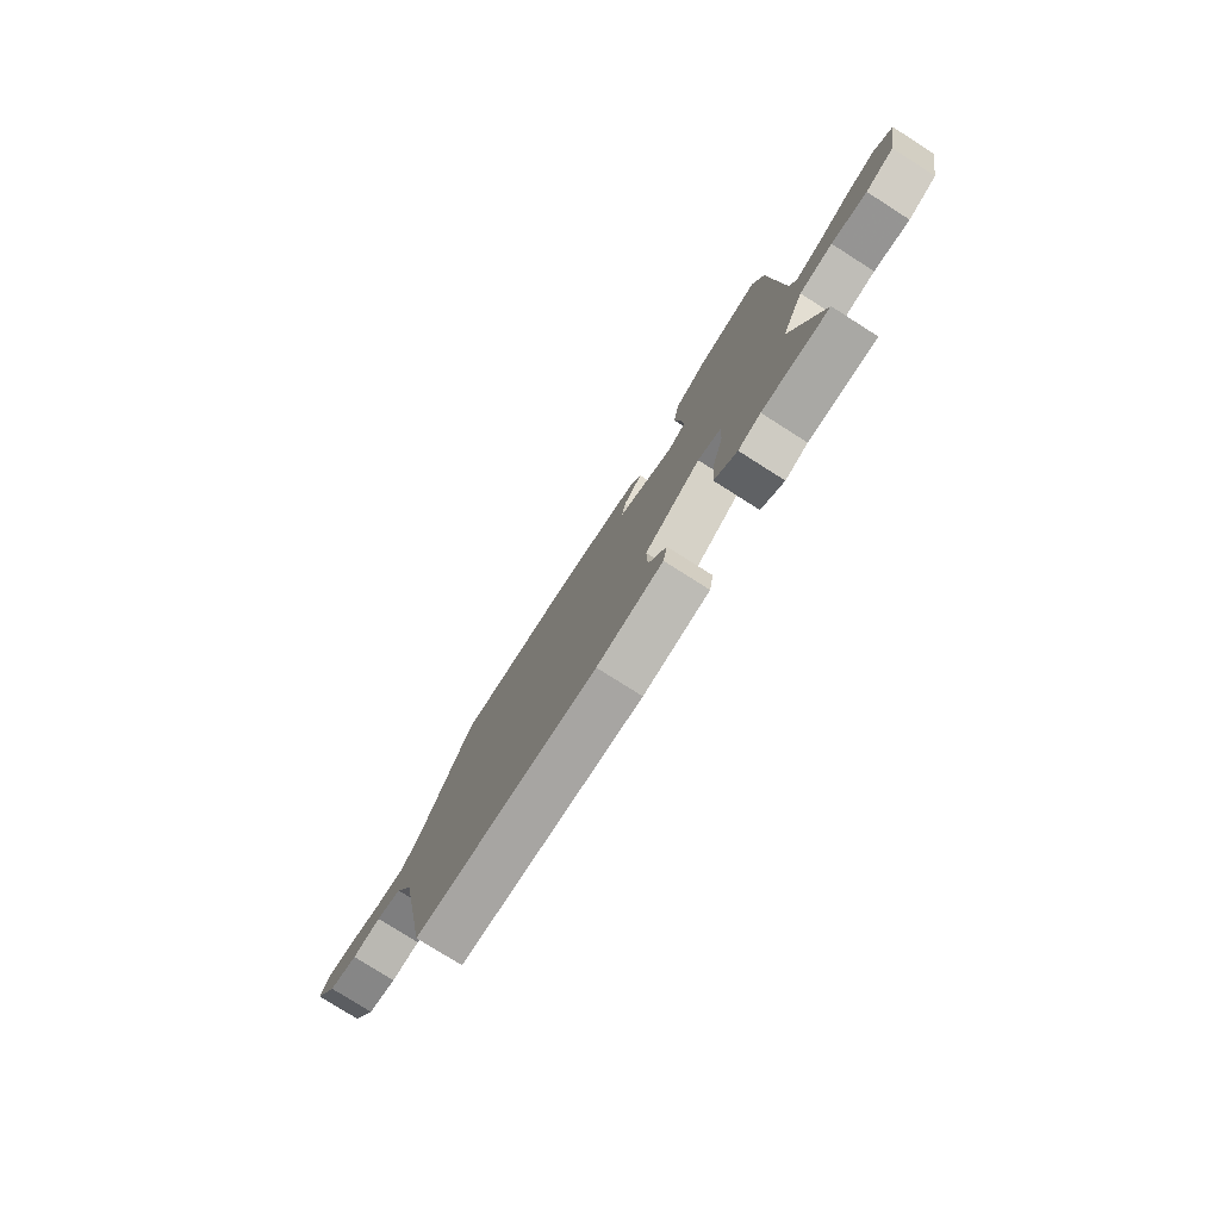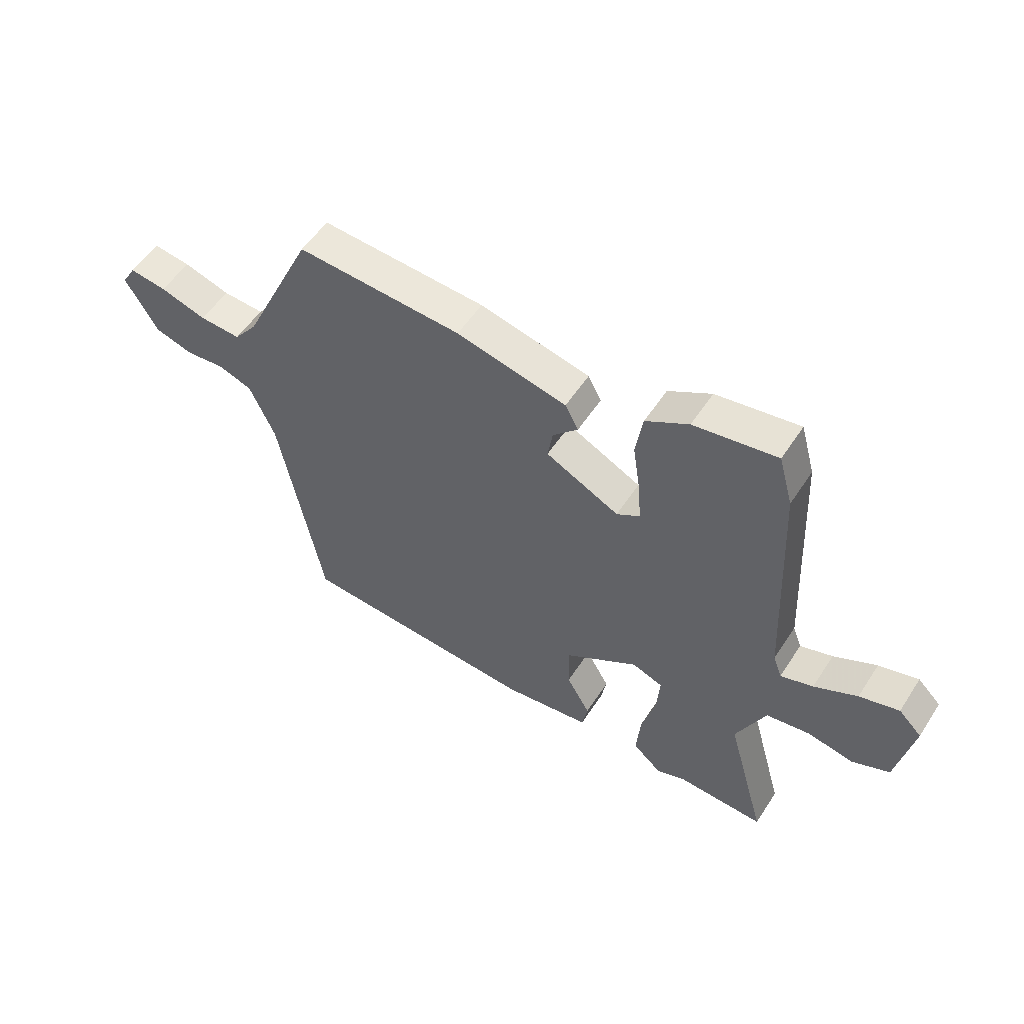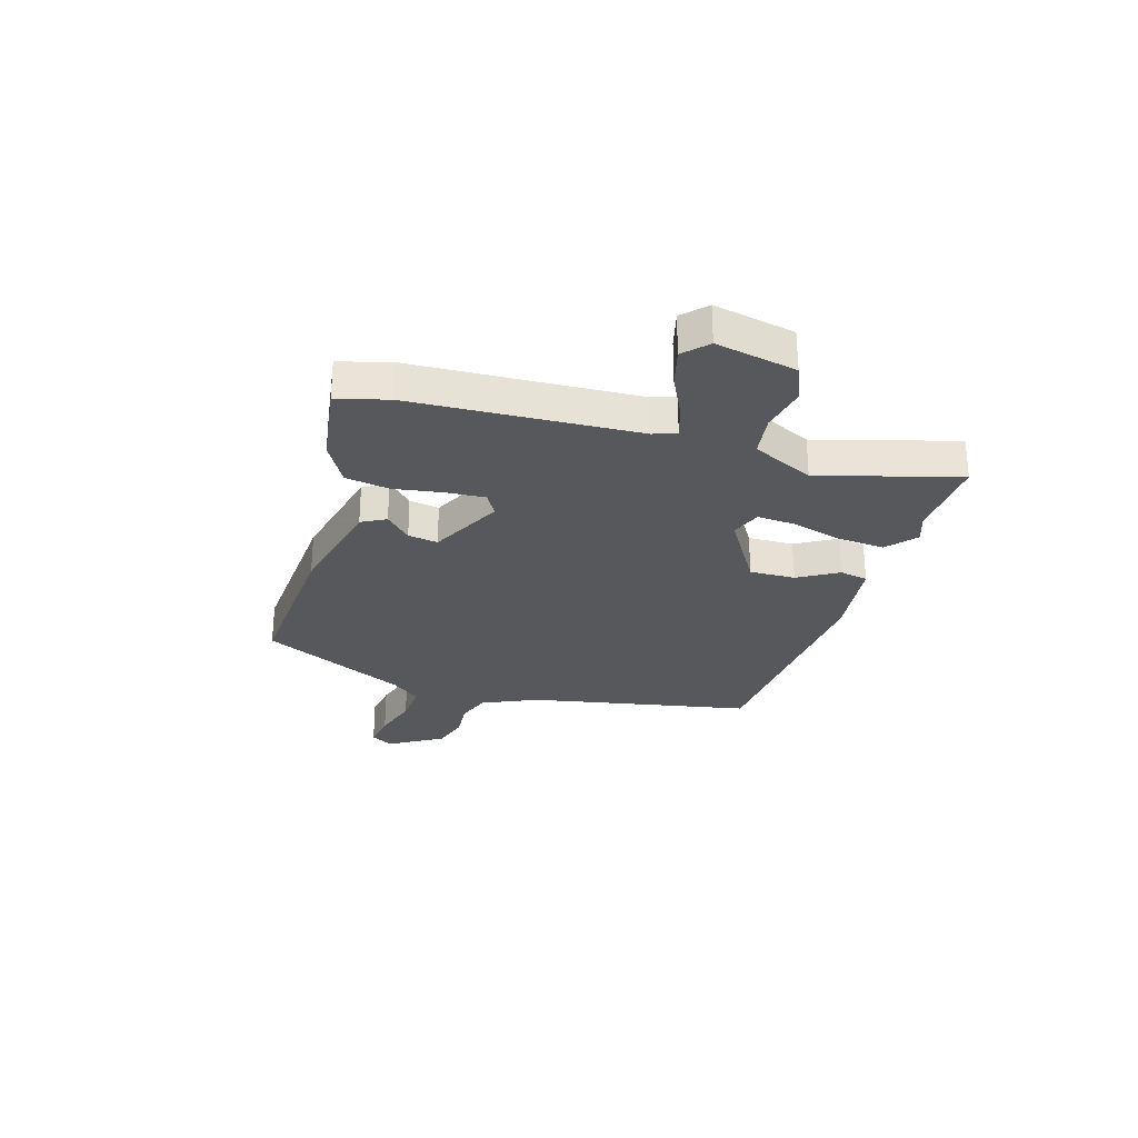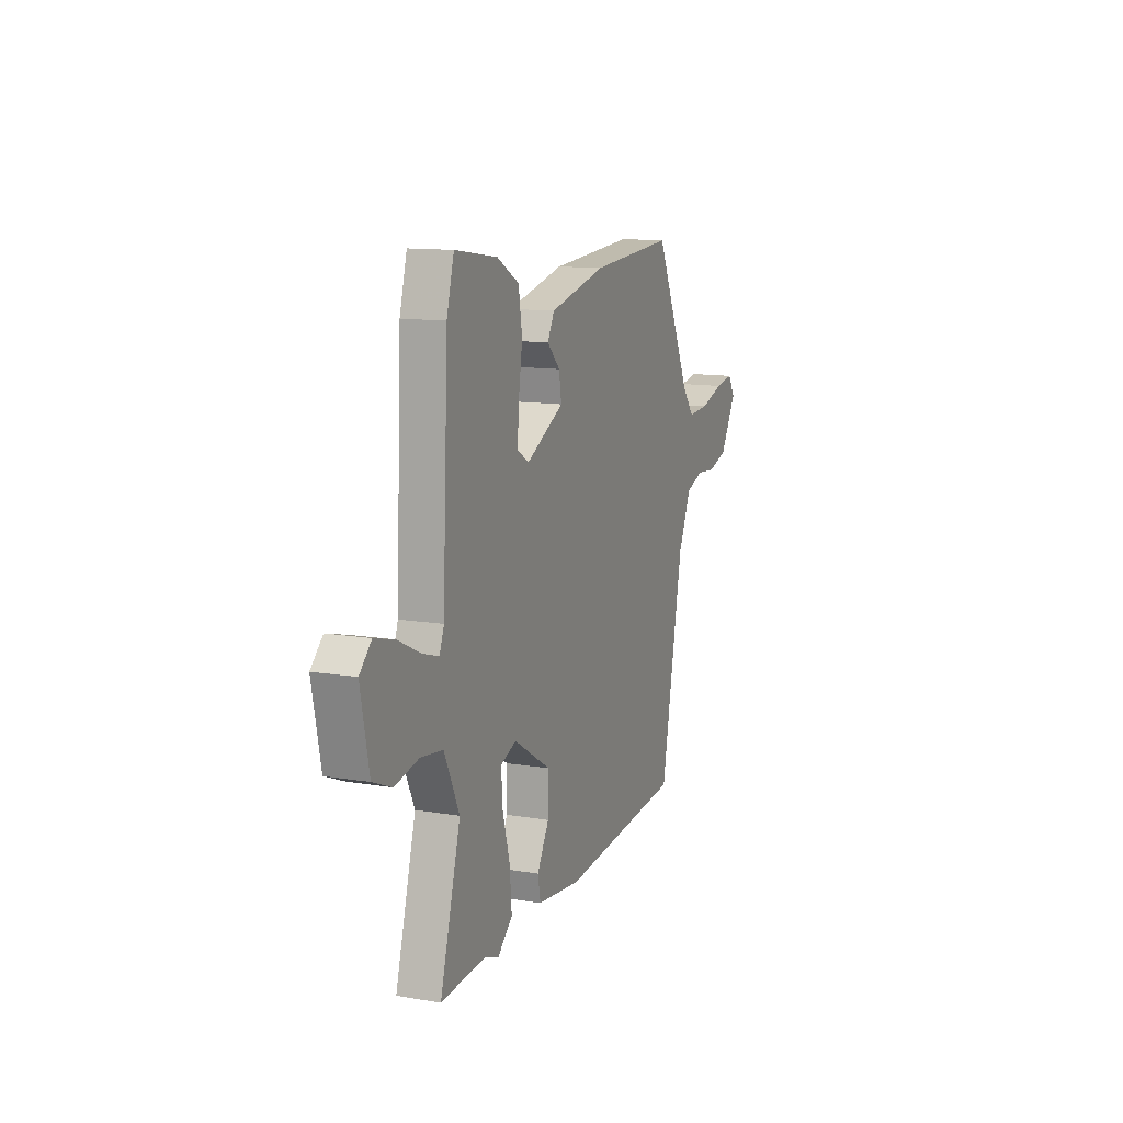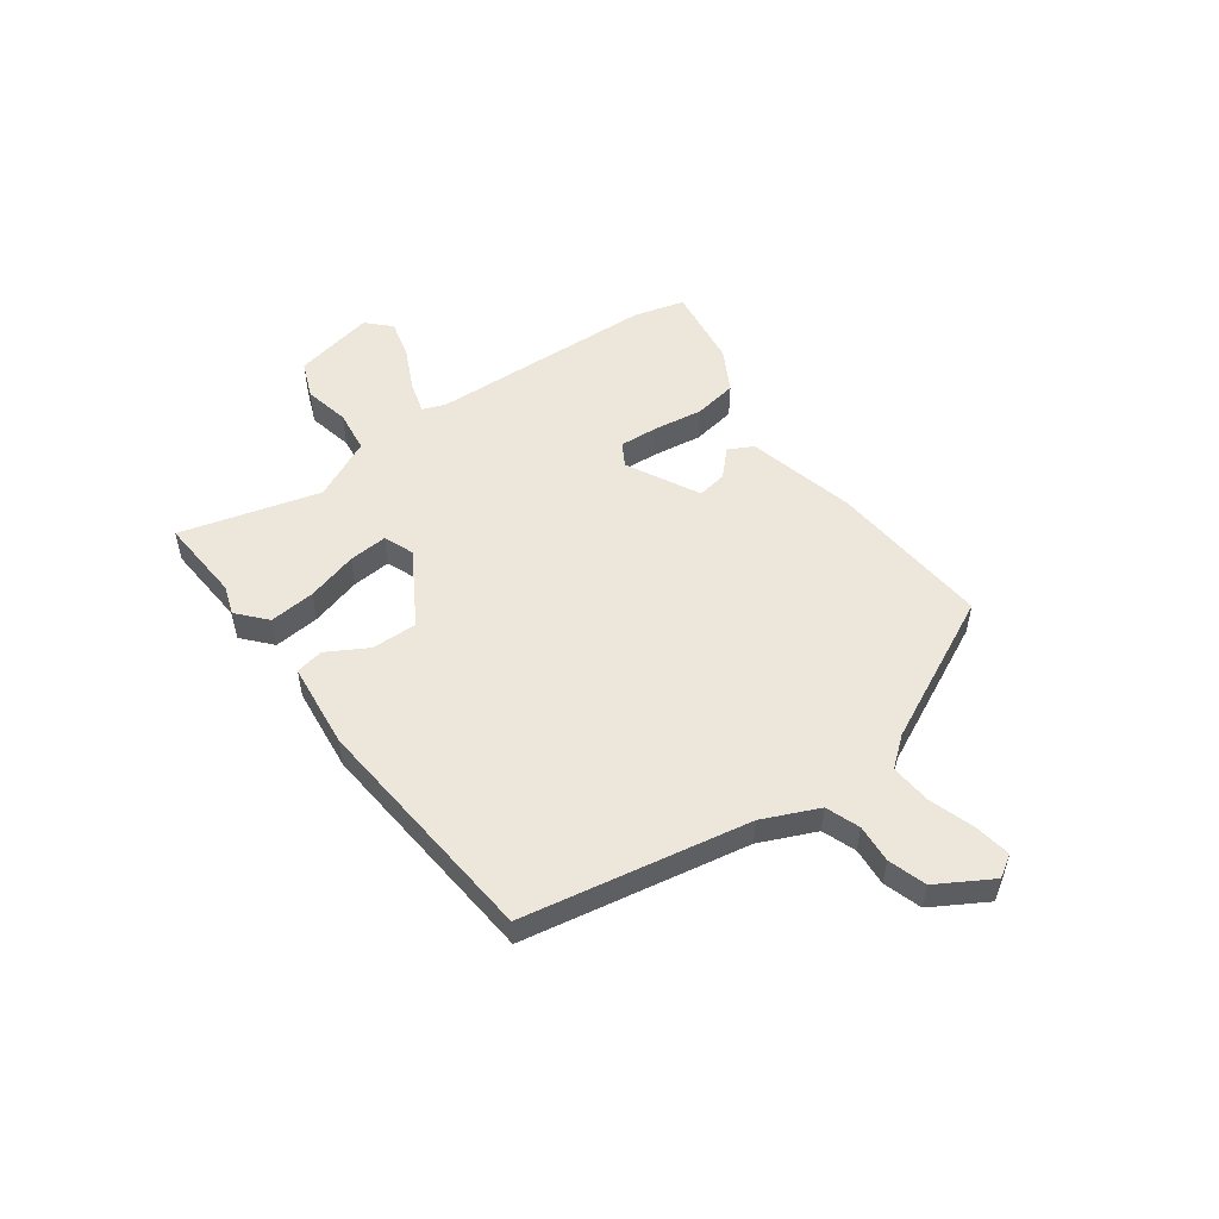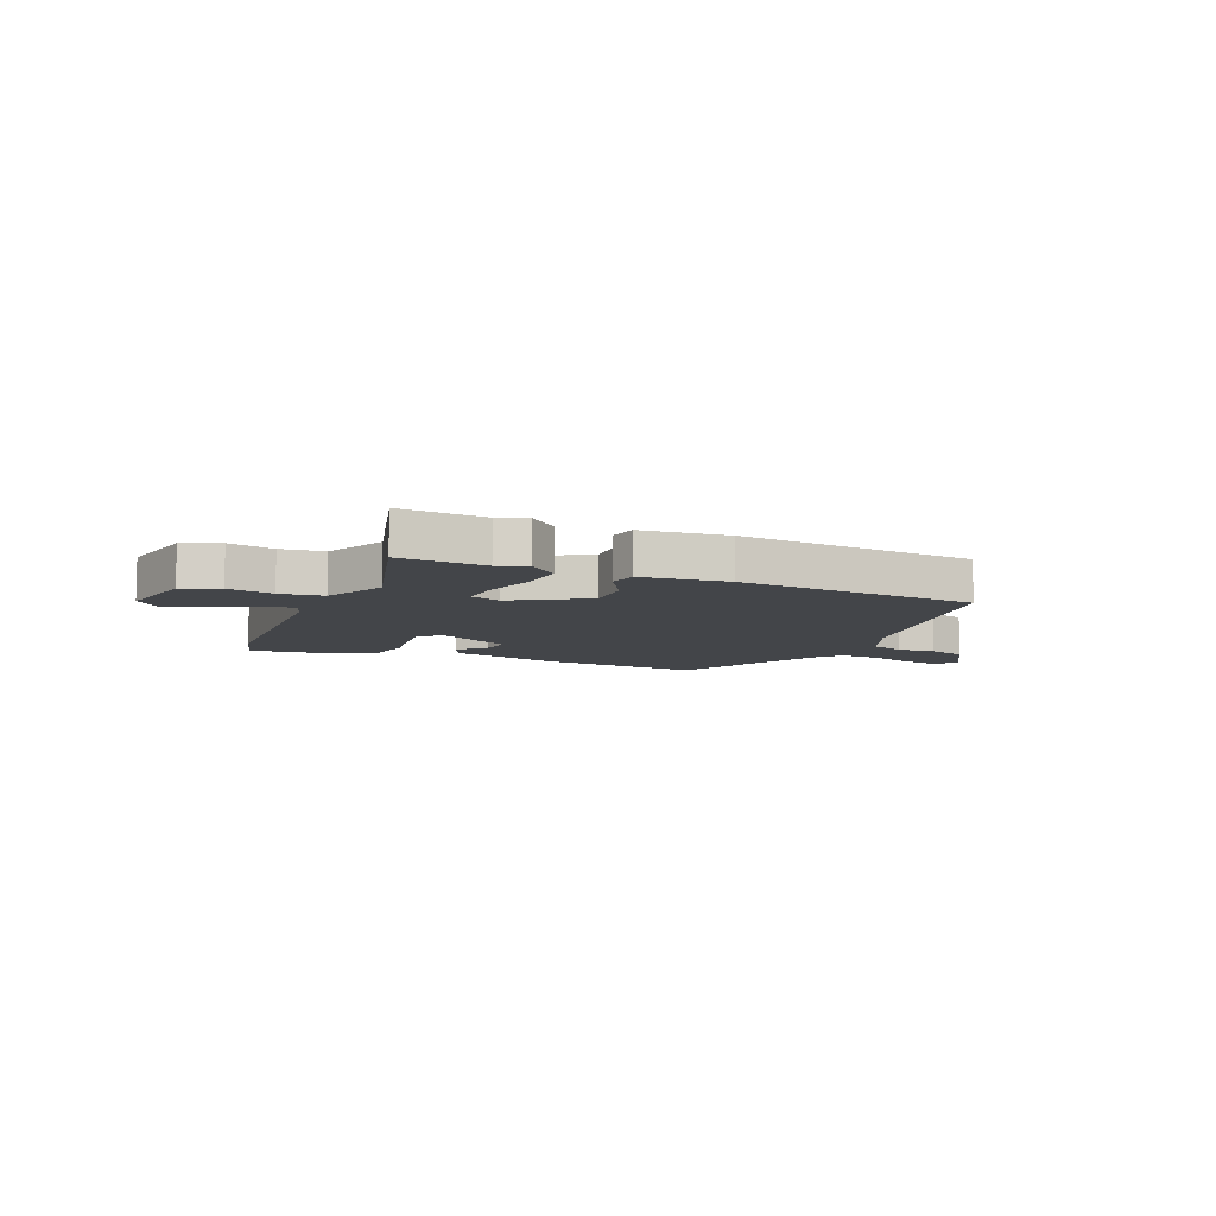
<metadata>
{"format":"obj","ext":"obj","renderer":"f3d","projection":"perspective","resolution":1024,"background":"white","views":[{"elev":-78.0,"azim":57.6,"up":"+Z"},{"elev":53.9,"azim":32.4,"up":"+Z"},{"elev":-28.3,"azim":73.3,"up":"+Y"},{"elev":12.4,"azim":111.3,"up":"+Z"},{"elev":52.2,"azim":-126.4,"up":"+Y"},{"elev":-8.6,"azim":156.5,"up":"+Y"}]}
</metadata>
<code>
v 0.485 0.07 0.554
v 0.511 0.07 0.461
v 0.531 0.07 0.045
v 0.547 0.07 0.003
v 0.606 0.07 0.021
v 0.684 0.07 0.059
v 0.756 0.07 0.078
v 0.798 0.07 0.037
v 0.768 0.07 -0.112
v 0.7 0.07 -0.14
v 0.616 0.07 -0.123
v 0.537 0.07 -0.134
v 0.484 0.07 -0.247
v 0.556 0.07 -0.503
v 0.399 0.07 -0.494
v 0.346 0.07 -0.513
v 0.293 0.07 -0.467
v 0.3 0.07 -0.382
v 0.326 0.07 -0.288
v 0.331 0.07 -0.216
v 0.275 0.07 -0.195
v 0.141 0.07 -0.277
v 0.143 0.07 -0.361
v 0.186 0.07 -0.435
v 0.176 0.07 -0.487
v 0.018 0.07 -0.506
v -0.421 0.07 -0.472
v -0.5 0.07 -0.059
v -0.546 0.07 0.043
v -0.608 0.07 0.065
v -0.678 0.07 0.059
v -0.748 0.07 0.08
v -0.807 0.07 0.179
v -0.782 0.07 0.22
v -0.715 0.07 0.21
v -0.631 0.07 0.184
v -0.556 0.07 0.179
v -0.513 0.07 0.233
v -0.384 0.07 0.502
v -0.084 0.07 0.481
v 0.117 0.07 0.434
v 0.141 0.07 0.389
v 0.095 0.07 0.343
v 0.086 0.07 0.288
v 0.22 0.07 0.22
v 0.262 0.07 0.245
v 0.257 0.07 0.316
v 0.243 0.07 0.407
v 0.256 0.07 0.488
v 0.334 0.07 0.532
v 0.485 0 0.554
v 0.511 0 0.461
v 0.531 0 0.045
v 0.547 0 0.003
v 0.606 0 0.021
v 0.684 0 0.059
v 0.756 0 0.078
v 0.798 0 0.037
v 0.768 0 -0.112
v 0.7 0 -0.14
v 0.616 0 -0.123
v 0.537 0 -0.134
v 0.484 0 -0.247
v 0.556 0 -0.503
v 0.399 0 -0.494
v 0.346 0 -0.513
v 0.293 0 -0.467
v 0.3 0 -0.382
v 0.326 0 -0.288
v 0.331 0 -0.216
v 0.275 0 -0.195
v 0.141 0 -0.277
v 0.143 0 -0.361
v 0.186 0 -0.435
v 0.176 0 -0.487
v 0.018 0 -0.506
v -0.421 0 -0.472
v -0.5 0 -0.059
v -0.546 0 0.043
v -0.608 0 0.065
v -0.678 0 0.059
v -0.748 0 0.08
v -0.807 0 0.179
v -0.782 0 0.22
v -0.715 0 0.21
v -0.631 0 0.184
v -0.556 0 0.179
v -0.513 0 0.233
v -0.384 0 0.502
v -0.084 0 0.481
v 0.117 0 0.434
v 0.141 0 0.389
v 0.095 0 0.343
v 0.086 0 0.288
v 0.22 0 0.22
v 0.262 0 0.245
v 0.257 0 0.316
v 0.243 0 0.407
v 0.256 0 0.488
v 0.334 0 0.532
f 1 2 3
f 50 1 3
f 49 50 3
f 48 49 3
f 47 48 3
f 46 47 3 4
f 45 46 4
f 44 45 4
f 41 42 43
f 40 41 43
f 39 40 43
f 38 39 43
f 37 38 43 44
f 34 35 36
f 33 34 36
f 32 33 36
f 31 32 36
f 30 31 36
f 29 30 36 37
f 37 44 4
f 29 37 4
f 28 29 4
f 26 27 28
f 25 26 28
f 24 25 28
f 23 24 28
f 17 18 19
f 16 17 19
f 15 16 19
f 15 19 20
f 14 15 20
f 13 14 20
f 12 13 20 21
f 9 10 11
f 8 9 11
f 7 8 11
f 6 7 11
f 5 6 11
f 4 5 11 12
f 28 4 12 21
f 22 23 28
f 21 22 28
f 53 52 51
f 53 51 100
f 53 100 99
f 53 99 98
f 53 98 97
f 54 53 97 96
f 54 96 95
f 54 95 94
f 93 92 91
f 93 91 90
f 93 90 89
f 93 89 88
f 94 93 88 87
f 86 85 84
f 86 84 83
f 86 83 82
f 86 82 81
f 86 81 80
f 87 86 80 79
f 54 94 87
f 54 87 79
f 54 79 78
f 78 77 76
f 78 76 75
f 78 75 74
f 78 74 73
f 69 68 67
f 69 67 66
f 69 66 65
f 70 69 65
f 70 65 64
f 70 64 63
f 71 70 63 62
f 61 60 59
f 61 59 58
f 61 58 57
f 61 57 56
f 61 56 55
f 62 61 55 54
f 71 62 54 78
f 78 73 72
f 78 72 71
f 1 51 52 2
f 2 52 53 3
f 3 53 54 4
f 4 54 55 5
f 5 55 56 6
f 6 56 57 7
f 7 57 58 8
f 8 58 59 9
f 9 59 60 10
f 10 60 61 11
f 11 61 62 12
f 12 62 63 13
f 13 63 64 14
f 14 64 65 15
f 15 65 66 16
f 16 66 67 17
f 17 67 68 18
f 18 68 69 19
f 19 69 70 20
f 20 70 71 21
f 21 71 72 22
f 22 72 73 23
f 23 73 74 24
f 24 74 75 25
f 25 75 76 26
f 26 76 77 27
f 27 77 78 28
f 28 78 79 29
f 29 79 80 30
f 30 80 81 31
f 31 81 82 32
f 32 82 83 33
f 33 83 84 34
f 34 84 85 35
f 35 85 86 36
f 36 86 87 37
f 37 87 88 38
f 38 88 89 39
f 39 89 90 40
f 40 90 91 41
f 41 91 92 42
f 42 92 93 43
f 43 93 94 44
f 44 94 95 45
f 45 95 96 46
f 46 96 97 47
f 47 97 98 48
f 48 98 99 49
f 49 99 100 50
f 50 100 51 1

</code>
